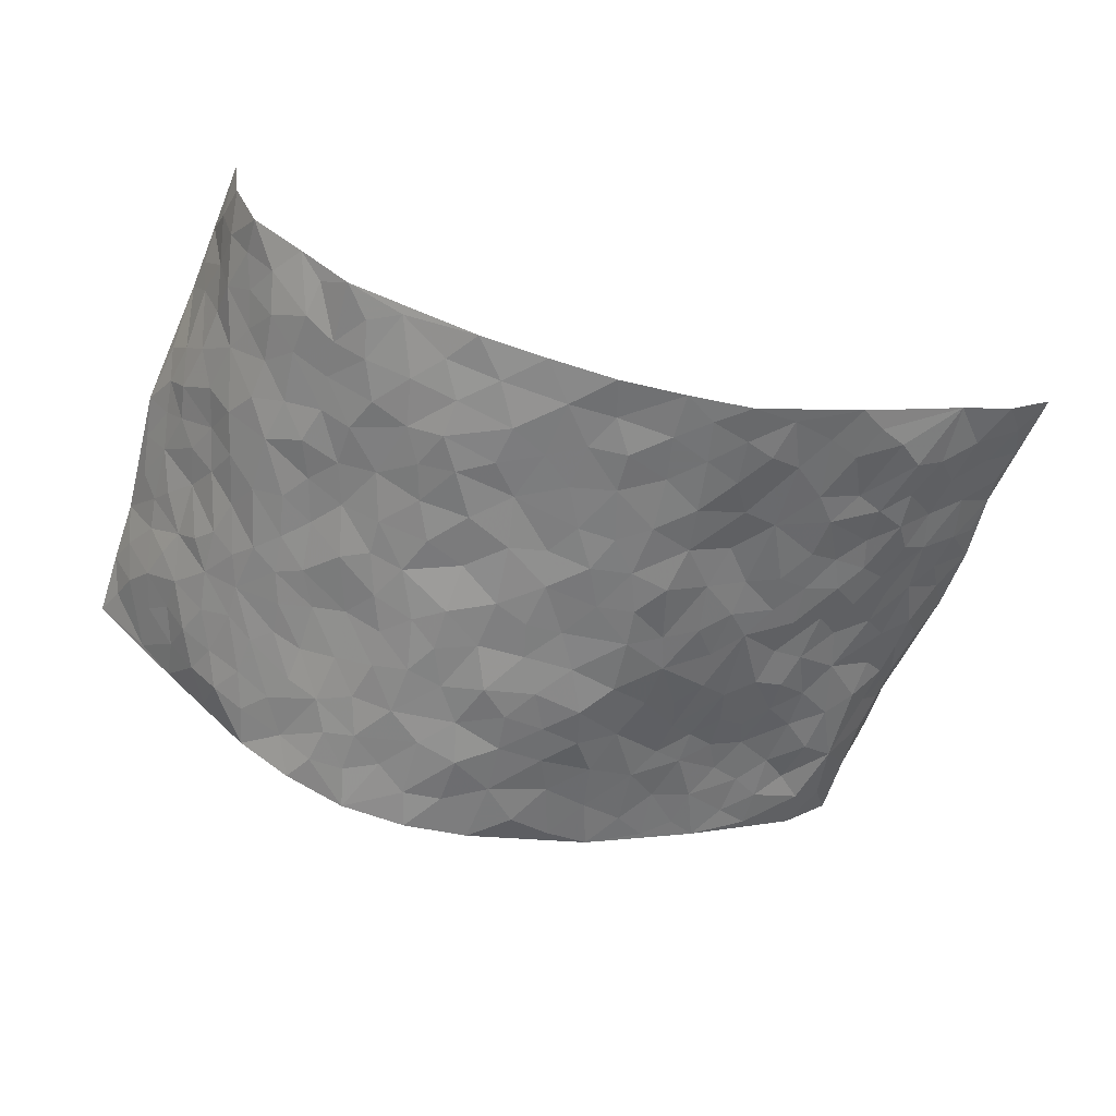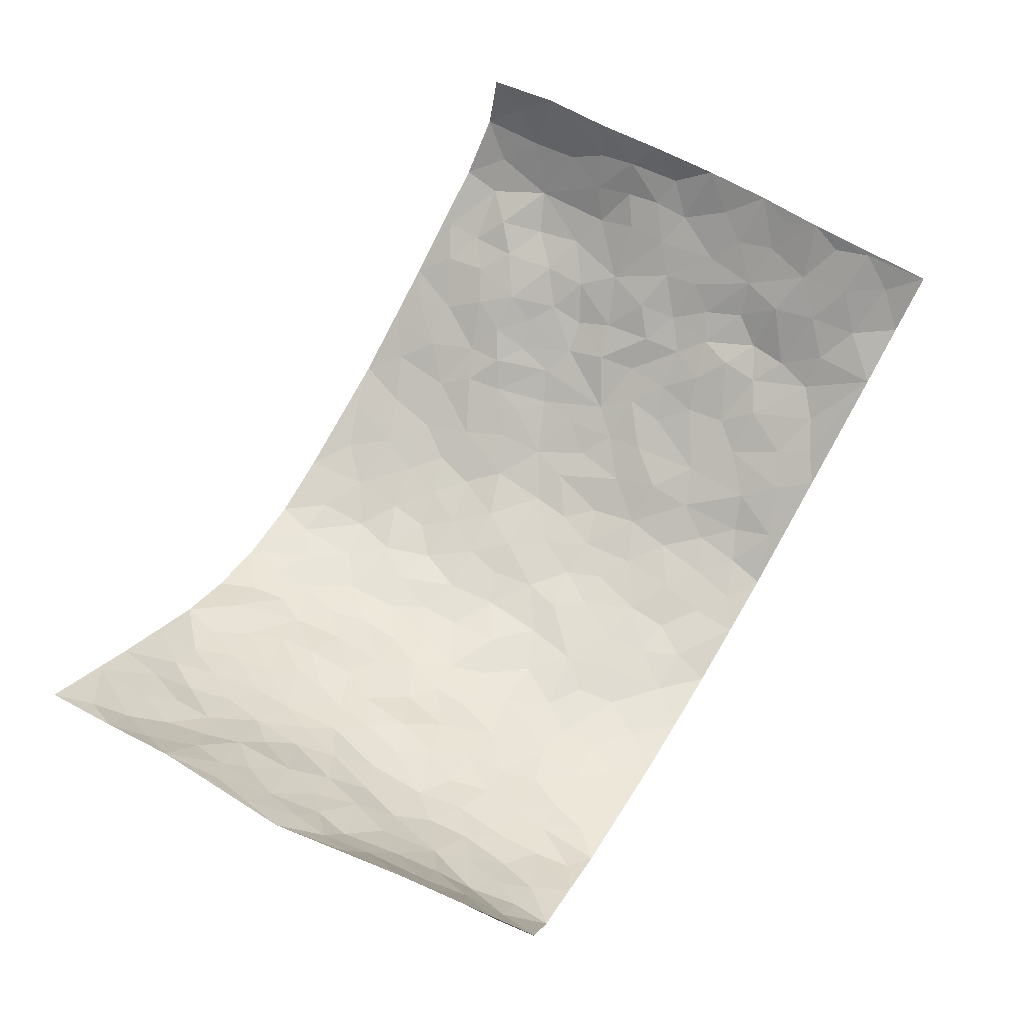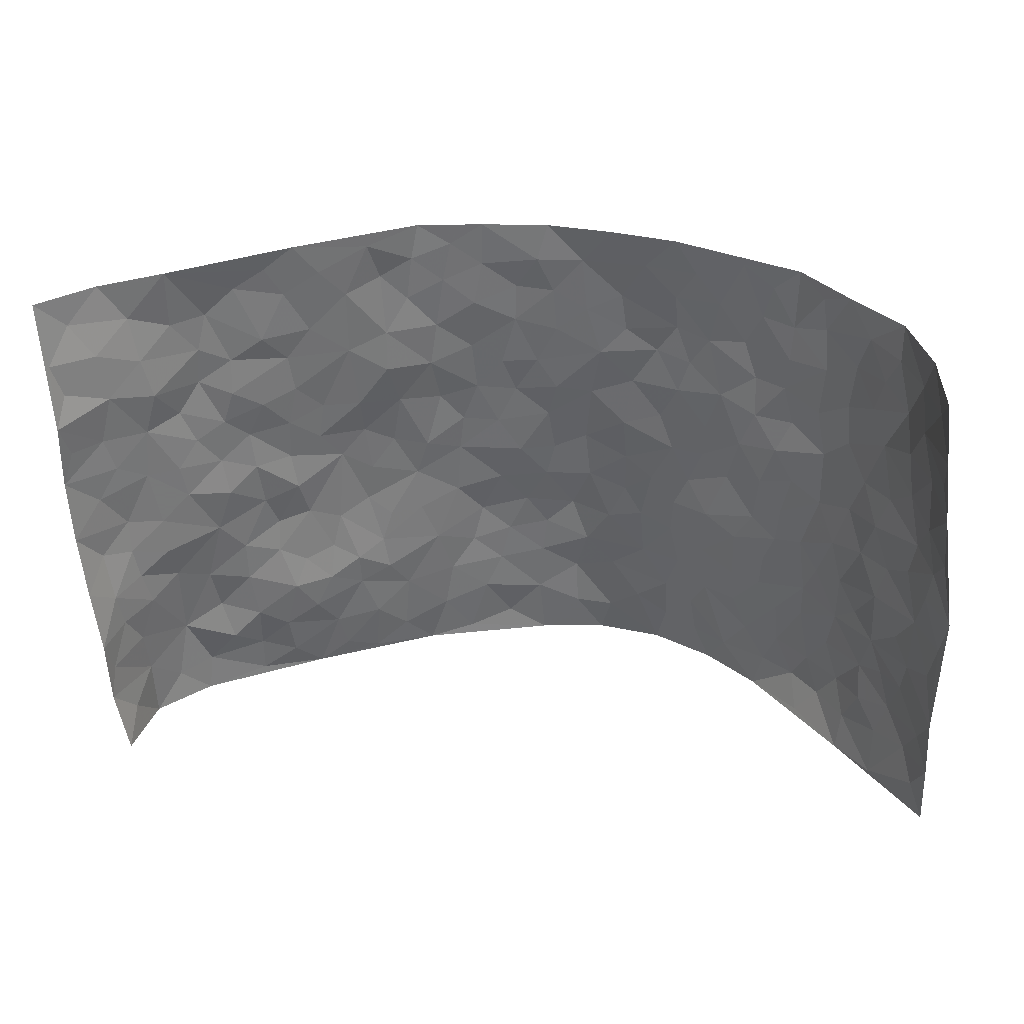
<metadata>
{"format":"obj","ext":"obj","renderer":"f3d","projection":"perspective","resolution":1024,"background":"white","views":[{"elev":-60.0,"azim":164.0,"up":"+Z"},{"elev":68.5,"azim":121.0,"up":"+Z"},{"elev":36.7,"azim":7.2,"up":"+Y"}]}
</metadata>
<code>
v -0.7845 0.008696 0.3169
v -0.8696 1.001 0.2461
v 0.8054 -0.002694 0.3078
v 0.7323 0.9904 0.3521
v -0.7105 0.395 0.1581
v -0.8457 0.5032 0.281
v -0.757 0.3606 0.1974
v 0.008036 0.002247 -0.1766
v -0.8144 0.2557 0.3048
v -0.7963 0.3415 0.2491
v -0.6695 0.004343 0.1121
v -0.8094 0.131 0.3079
v -0.6489 0.2946 0.096
v -0.7591 0.005557 0.1966
v -0.7427 0.2918 0.1866
v -0.4539 0.002652 -0.0058
v -0.8047 0.1934 0.2864
v -0.2744 0.1671 -0.091
v -0.7018 0.3249 0.1365
v -0.7619 0.1245 0.1995
v -0.7807 0.06919 0.2592
v -0.7185 0.0672 0.1488
v -0.6122 0.1283 0.08625
v -0.6629 0.07696 0.1016
v -0.7669 0.2115 0.2096
v -0.787 0.2742 0.2406
v -0.7014 0.1798 0.1271
v -0.6351 0.2109 0.08417
v -0.7696 0.4905 0.194
v -0.8306 0.3797 0.2945
v -0.6686 1 0.1063
v -0.4886 0.2244 0.02592
v 0.267 0.1592 -0.1614
v -0.8487 0.7536 0.2757
v -0.3486 0.3928 -0.07502
v -0.7016 0.7552 0.1436
v -0.7192 0.8336 0.1483
v -0.537 0.4437 0.02967
v -0.5559 0.6068 0.03535
v -0.4582 0.9987 -0.02083
v -0.8353 0.6909 0.2577
v -0.6076 0.5636 0.06964
v -0.3697 0.7539 -0.06317
v -0.4695 0.2812 0.002724
v -0.4209 0.2268 -0.01178
v -0.4519 0.1635 0.006135
v -0.4229 0.637 -0.03946
v -0.3499 0.5599 -0.07785
v 0.171 0.4755 -0.169
v -0.3095 0.2214 -0.07143
v -0.2046 0.611 -0.1401
v -0.355 0.6292 -0.06815
v -0.282 0.05801 -0.08637
v -0.5778 0.7119 0.05321
v -0.3652 0.1952 -0.04515
v -0.7741 0.6209 0.1996
v -0.03203 0.3494 -0.1725
v 0.06355 0.3406 -0.1851
v 0.3005 0.4518 -0.1352
v -0.08965 0.552 -0.1565
v -0.1598 0.5565 -0.1495
v 0.09726 0.6315 -0.165
v -0.5791 0.3478 0.05986
v -0.6765 0.5755 0.1237
v -0.8362 0.8128 0.2464
v -0.5106 0.1304 0.03378
v -0.3419 0.01262 -0.05871
v -0.7126 0.4684 0.1547
v -0.5625 0.1737 0.05975
v -0.5637 0.01993 0.05239
v -0.2305 0.001993 -0.1125
v -0.5642 0.09022 0.05298
v -0.5014 0.05438 0.02477
v -0.3993 0.03795 -0.0296
v -0.4158 0.1049 -0.02001
v -0.7904 0.6893 0.21
v -0.854 0.8772 0.2546
v -0.6661 0.5106 0.1181
v 0.004864 0.9985 -0.1663
v -0.7216 0.678 0.1533
v -0.5176 0.3161 0.02432
v -0.4753 0.4618 -0.002083
v 0.01149 0.572 -0.1649
v -0.04394 0.4831 -0.159
v 0.00923 0.4207 -0.1694
v -0.1143 0.1288 -0.147
v -0.5271 0.6712 0.02398
v -0.8056 0.5654 0.2291
v -0.6701 0.6929 0.1039
v -0.4168 0.2977 -0.02815
v -0.5767 0.2686 0.06207
v -0.4694 0.689 -0.01311
v -0.1674 0.4853 -0.1479
v -0.2526 0.4357 -0.1191
v -0.5961 0.65 0.06051
v -0.003033 0.1182 -0.1742
v -0.3936 0.5107 -0.05602
v -0.3212 0.2882 -0.07378
v -0.2314 0.5038 -0.1246
v -0.1732 0.382 -0.1446
v -0.8528 0.6283 0.2738
v -0.645 0.6242 0.09313
v -0.7291 0.5822 0.1618
v -0.3354 0.1104 -0.05702
v -0.4876 0.5334 -0.005308
v -0.6213 0.4085 0.08562
v -0.1241 0.3248 -0.161
v -0.1414 0.2499 -0.1499
v -0.4838 0.6123 -0.005474
v 0.1137 0.7296 -0.158
v 0.002391 0.2163 -0.1771
v -0.06663 0.2745 -0.1667
v 0.01014 0.2895 -0.1803
v -0.4021 0.3642 -0.04275
v -0.1851 0.1846 -0.1298
v -0.595 0.4899 0.0742
v -0.5172 0.3819 0.01369
v -0.4594 0.3924 -0.01583
v -0.2959 0.5241 -0.1034
v -0.2458 0.3502 -0.1134
v -0.3382 0.467 -0.08081
v -0.2132 0.2717 -0.1207
v -0.08458 0.4114 -0.1587
v -0.5471 0.5327 0.03835
v -0.08418 0.1991 -0.1595
v -0.1998 0.09435 -0.1216
v -0.368 0.2592 -0.04242
v -0.8115 0.4398 0.2419
v -0.767 0.4232 0.2007
v 0.09798 0.4241 -0.1744
v 0.215 0.2392 -0.1707
v 0.08802 0.5183 -0.173
v 0.02501 0.4889 -0.1698
v 0.1721 0.3946 -0.1713
v 0.6899 0.4932 0.1639
v 0.2251 0.4353 -0.1589
v 0.2705 0.3147 -0.151
v 0.1647 0.568 -0.1554
v 0.1276 0.9988 -0.1539
v -0.2807 0.6198 -0.1053
v 0.4222 0.8784 -0.08313
v 0.4831 0.996 -0.05277
v -0.2084 0.7801 -0.136
v -0.0542 0.864 -0.163
v -0.304 0.3483 -0.08743
v -0.4319 0.5663 -0.03421
v -0.06609 0.05316 -0.1639
v -0.1466 0.0223 -0.1381
v 0.1317 0.00402 -0.191
v 0.01805 0.86 -0.1611
v -0.01174 0.7 -0.1594
v 0.4107 0.1967 -0.08269
v 0.3386 0.2906 -0.1177
v 0.5596 0.5245 0.01028
v 0.5036 0.5458 -0.02643
v 0.4399 0.1348 -0.06726
v 0.4974 0.2261 -0.02776
v 0.4015 0.361 -0.07719
v 0.0276 0.6408 -0.1582
v -0.05464 0.628 -0.1614
v -0.1413 0.73 -0.1495
v -0.08169 0.6935 -0.1573
v -0.05577 0.7909 -0.1593
v -0.1313 0.6336 -0.1523
v 0.02578 0.7748 -0.1593
v 0.2496 0.9984 -0.1338
v -0.01421 0.9267 -0.1596
v -0.2622 0.845 -0.122
v -0.1945 0.8794 -0.1403
v -0.3011 0.7798 -0.09516
v -0.2408 0.9979 -0.136
v -0.22 0.6955 -0.1286
v -0.3008 0.6997 -0.08808
v -0.1348 0.8294 -0.1465
v -0.1194 0.9981 -0.1547
v 0.2243 0.7461 -0.1533
v 0.1791 0.6674 -0.158
v 0.3281 0.5946 -0.1208
v 0.2652 0.523 -0.143
v 0.2696 0.6655 -0.1377
v 0.419 0.7426 -0.0816
v 0.3541 0.6821 -0.1064
v 0.2899 0.7329 -0.1348
v 0.0731 0.9293 -0.1622
v 0.08396 0.8233 -0.1599
v 0.1512 0.8585 -0.161
v 0.2558 0.8734 -0.1411
v 0.3247 0.7931 -0.1228
v 0.2371 0.5958 -0.1495
v -0.7847 0.8701 0.1981
v -0.6302 0.8179 0.07133
v -0.7709 0.7775 0.196
v -0.7769 0.9996 0.1653
v -0.8244 0.9418 0.2119
v -0.7346 0.9227 0.1443
v -0.6706 0.8866 0.1011
v -0.5646 0.9307 0.02924
v -0.6153 0.8872 0.05589
v -0.6357 0.747 0.07351
v -0.5203 0.8154 0.01689
v -0.5766 0.7822 0.04371
v -0.4792 0.9016 -0.01168
v -0.3709 0.8778 -0.066
v -0.5096 0.9611 0.003643
v -0.4376 0.8163 -0.03168
v -0.4162 0.936 -0.04155
v -0.3304 0.9725 -0.08824
v -0.4799 0.7615 -0.01012
v -0.3102 0.9005 -0.1036
v -0.253 0.9295 -0.1278
v 0.1623 0.7853 -0.1598
v 0.2612 0.8044 -0.1467
v 0.1937 0.9337 -0.1485
v 0.3929 0.8107 -0.09871
v 0.3405 0.8802 -0.1158
v 0.3803 0.9813 -0.09089
v 0.2922 0.9372 -0.1245
v 0.4381 0.9463 -0.07323
v 0.3776 0.4927 -0.09952
v 0.3269 0.5286 -0.1212
v 0.4664 0.6034 -0.04345
v 0.4226 0.6633 -0.07126
v 0.3971 0.5873 -0.07986
v 0.3513 0.1919 -0.12
v 0.4631 0.3331 -0.04923
v 0.4427 0.5215 -0.05254
v 0.3417 0.3881 -0.1091
v -0.1201 0.9141 -0.1529
v -0.1796 0.9574 -0.1452
v 0.3232 0.1348 -0.1382
v 0.5543 0.01361 0.0373
v 0.2071 0.3347 -0.1689
v 0.2743 0.3858 -0.1451
v 0.5472 0.245 0.008498
v 0.6668 0.9957 0.114
v 0.7924 0.2454 0.3197
v 0.4782 0.8103 -0.04538
v 0.642 0.4851 0.1073
v 0.4739 0.7453 -0.04686
v 0.7978 0.4954 0.3179
v 0.6113 0.2914 0.06677
v 0.4881 0.4664 -0.03332
v 0.6793 0.3079 0.1528
v 0.5322 0.4131 -0.006119
v 0.4657 0.002394 -0.04838
v 0.09559 0.2529 -0.18
v 0.4827 0.07636 -0.04192
v 0.1404 0.3197 -0.1742
v 0.4036 0.2663 -0.07921
v 0.7373 0.2605 0.2285
v 0.5907 0.4595 0.04931
v 0.542 0.07983 0.002149
v 0.4347 0.4247 -0.06362
v 0.5676 0.3691 0.02347
v 0.29 0.2344 -0.1464
v 0.4586 0.2704 -0.04961
v 0.2717 0.07983 -0.1618
v 0.3674 0.003519 -0.1205
v 0.2541 0.003118 -0.1739
v 0.2085 0.1162 -0.1713
v 0.07402 0.171 -0.1899
v 0.1518 0.1909 -0.1816
v 0.5681 0.1448 0.02691
v 0.6743 0.4199 0.1559
v 0.6653 0.2187 0.1236
v 0.5941 0.07769 0.05416
v 0.6119 0.3823 0.06719
v 0.6451 0.3365 0.1032
v 0.7438 0.3214 0.2397
v 0.6606 0.5648 0.128
v 0.6276 0.1425 0.081
v 0.67 0.1476 0.1397
v 0.7182 0.3637 0.2022
v 0.7766 0.3447 0.287
v 0.7447 0.4343 0.241
v 0.5466 0.3103 0.007938
v 0.7054 0.1032 0.185
v 0.3355 0.06484 -0.1357
v 0.3989 0.06984 -0.08766
v 0.07856 0.07926 -0.184
v 0.1511 0.07394 -0.1842
v 0.7615 0.7416 0.3383
v 0.6451 0.07706 0.1181
v 0.6016 0.2129 0.05575
v 0.7871 0.4201 0.303
v 0.7556 0.5046 0.2591
v 0.7028 0.2474 0.1724
v 0.5053 0.1469 -0.02396
v 0.638 5.873e-06 0.1275
v 0.4826 0.3923 -0.03841
v 0.7788 0.05997 0.2795
v 0.8001 0.122 0.3132
v 0.7243 0.1771 0.1952
v 0.7588 0.121 0.2435
v 0.7036 0.006526 0.1975
v 0.777 0.1844 0.2792
v 0.614 0.5535 0.06267
v 0.6351 0.6299 0.07998
v 0.558 0.6348 0.003722
v 0.7121 0.6875 0.1916
v 0.5914 0.7697 0.03935
v 0.7739 0.6193 0.3071
v 0.6806 0.6378 0.1413
v 0.733 0.5909 0.2125
v 0.6594 0.7413 0.1168
v 0.7233 0.5263 0.2075
v 0.762 0.5694 0.2668
v 0.7448 0.6545 0.2489
v 0.6002 0.6907 0.04217
v 0.54 0.7224 -0.004221
v 0.4942 0.6732 -0.03864
v 0.7144 0.8478 0.2241
v 0.6469 0.8686 0.1007
v 0.6997 0.7729 0.1845
v 0.7345 0.7724 0.2624
v 0.6897 0.8406 0.1546
v 0.7464 0.8661 0.3423
v 0.6332 0.8003 0.08746
v 0.7488 0.804 0.318
v 0.6673 0.9286 0.1237
v 0.7143 0.9951 0.2293
v 0.5734 0.9956 0.03226
v 0.7056 0.9227 0.1938
v 0.7317 0.9227 0.2769
v 0.6149 0.932 0.0618
v 0.5389 0.8994 -0.01405
v 0.4819 0.8793 -0.04847
v 0.5286 0.9671 -0.01088
v 0.5461 0.8201 -0.002926
v 0.599 0.8584 0.04016
f 29 6 128
f 12 21 20
f 26 10 9
f 55 45 46
f 27 19 15
f 26 9 17
f 101 6 88
f 12 1 21
f 7 15 19
f 125 86 96
f 84 123 85
f 129 29 128
f 25 27 15
f 12 20 17
f 73 75 66
f 22 14 11
f 26 17 25
f 9 12 17
f 25 15 26
f 5 129 7
f 52 146 48
f 55 18 50
f 7 19 5
f 20 27 25
f 124 82 105
f 41 76 34
f 20 14 22
f 14 20 21
f 14 21 1
f 24 22 11
f 24 27 22
f 72 66 69
f 69 32 91
f 70 24 11
f 24 23 27
f 17 20 25
f 27 20 22
f 10 15 7
f 10 26 15
f 23 28 27
f 27 13 19
f 28 23 69
f 13 27 28
f 119 121 94
f 10 7 129
f 6 30 128
f 9 10 30
f 36 192 80
f 80 102 89
f 118 81 44
f 64 103 78
f 115 126 86
f 45 32 46
f 91 63 13
f 129 68 29
f 95 87 54
f 95 54 199
f 202 40 204
f 82 97 105
f 29 88 6
f 18 55 104
f 148 126 71
f 38 82 124
f 50 18 122
f 117 82 38
f 5 19 106
f 82 117 118
f 80 64 102
f 127 45 55
f 194 77 190
f 98 35 114
f 39 124 105
f 127 50 98
f 106 19 13
f 66 75 46
f 39 95 42
f 63 117 38
f 95 89 102
f 101 56 76
f 51 140 99
f 18 53 126
f 62 83 132
f 45 127 90
f 112 113 57
f 103 29 68
f 130 85 58
f 109 39 105
f 35 94 121
f 113 246 58
f 151 165 163
f 120 100 94
f 114 127 98
f 192 190 65
f 95 39 87
f 36 191 37
f 67 104 74
f 56 101 88
f 13 63 106
f 192 34 76
f 268 241 243
f 108 115 125
f 93 84 60
f 133 84 85
f 156 288 157
f 101 76 41
f 80 103 64
f 105 97 146
f 99 61 51
f 92 109 47
f 125 96 111
f 158 227 153
f 75 104 55
f 69 66 32
f 81 91 32
f 106 78 68
f 42 64 78
f 77 34 65
f 24 70 72
f 75 73 16
f 16 71 67
f 2 34 77
f 13 28 91
f 103 56 88
f 56 80 76
f 72 69 23
f 11 16 70
f 16 73 70
f 16 67 74
f 115 18 126
f 24 72 23
f 73 72 70
f 16 74 75
f 72 73 66
f 32 45 44
f 84 83 60
f 66 46 32
f 78 106 116
f 117 63 81
f 67 53 104
f 103 68 78
f 69 91 28
f 36 80 89
f 106 38 116
f 106 68 5
f 81 118 117
f 62 132 138
f 32 44 81
f 53 67 71
f 57 58 85
f 123 100 107
f 93 60 61
f 33 230 224
f 8 96 147
f 132 133 130
f 140 48 119
f 93 100 123
f 122 98 50
f 164 60 160
f 53 71 126
f 125 112 108
f 193 194 195
f 75 55 46
f 63 91 81
f 56 103 80
f 196 198 31
f 18 104 53
f 121 48 97
f 38 106 63
f 118 97 82
f 97 35 121
f 51 172 140
f 130 134 49
f 87 39 109
f 288 252 263
f 97 114 35
f 47 43 92
f 57 113 58
f 248 130 58
f 34 101 41
f 114 90 127
f 116 124 42
f 145 94 35
f 118 114 97
f 167 79 175
f 98 145 35
f 85 123 57
f 43 47 52
f 199 36 89
f 42 78 116
f 159 83 62
f 88 29 103
f 74 104 75
f 118 44 90
f 173 140 172
f 42 95 102
f 190 192 37
f 65 190 77
f 89 95 199
f 125 111 112
f 92 87 109
f 18 115 122
f 177 180 176
f 112 57 107
f 109 105 146
f 93 94 100
f 285 286 275
f 96 86 147
f 137 232 131
f 57 123 107
f 87 92 208
f 49 134 136
f 132 130 49
f 161 164 162
f 50 127 55
f 122 108 107
f 122 107 100
f 48 140 52
f 118 90 114
f 99 119 94
f 123 84 93
f 36 37 192
f 48 121 119
f 120 122 100
f 39 42 124
f 38 124 116
f 248 58 246
f 44 45 90
f 98 122 120
f 146 52 47
f 94 93 99
f 168 209 170
f 212 183 188
f 202 197 200
f 42 102 64
f 107 108 112
f 99 93 61
f 8 280 96
f 112 111 113
f 125 115 86
f 115 108 122
f 128 30 10
f 5 68 129
f 10 129 128
f 132 49 138
f 83 84 133
f 130 133 85
f 83 133 132
f 248 134 130
f 156 152 224
f 151 110 165
f 212 186 211
f 153 224 249
f 254 251 244
f 246 261 262
f 225 158 249
f 49 136 179
f 185 184 150
f 214 188 181
f 181 188 182
f 161 163 174
f 143 170 172
f 110 211 185
f 184 79 167
f 174 228 169
f 62 110 159
f 163 150 144
f 210 169 229
f 170 143 168
f 176 211 110
f 98 120 145
f 94 145 120
f 48 146 97
f 109 146 47
f 148 86 126
f 147 86 148
f 71 8 148
f 8 147 148
f 244 276 254
f 232 136 134
f 174 143 161
f 60 83 160
f 163 162 151
f 159 160 83
f 261 281 262
f 259 281 149
f 219 220 59
f 246 113 111
f 33 255 131
f 157 256 152
f 137 255 153
f 230 278 279
f 262 260 33
f 154 155 242
f 131 255 137
f 248 131 232
f 281 280 149
f 259 258 278
f 220 179 59
f 159 151 160
f 162 160 151
f 164 61 60
f 228 174 144
f 144 174 163
f 159 110 151
f 161 172 164
f 186 184 185
f 161 162 163
f 61 164 51
f 160 162 164
f 187 217 213
f 150 163 165
f 205 202 200
f 79 184 139
f 170 43 173
f 174 169 143
f 161 143 172
f 167 144 150
f 176 180 183
f 172 170 173
f 223 226 221
f 185 150 165
f 99 140 119
f 207 206 203
f 172 51 164
f 43 52 173
f 173 52 140
f 167 175 228
f 228 229 169
f 210 168 169
f 177 110 62
f 189 138 179
f 62 138 177
f 136 232 233
f 181 182 222
f 150 184 167
f 178 180 189
f 49 179 138
f 177 138 189
f 180 178 182
f 178 179 220
f 307 308 304
f 222 223 221
f 215 187 188
f 176 183 212
f 187 213 186
f 214 215 188
f 185 211 186
f 237 181 239
f 182 188 183
f 110 185 165
f 216 215 141
f 211 176 212
f 182 183 180
f 176 110 177
f 213 184 186
f 178 189 179
f 177 189 180
f 195 190 37
f 197 198 200
f 195 194 190
f 34 192 65
f 80 192 76
f 37 196 195
f 194 2 77
f 193 2 194
f 196 37 191
f 31 193 195
f 198 196 191
f 31 195 196
f 199 201 191
f 197 204 31
f 198 191 201
f 31 198 197
f 201 199 54
f 36 199 191
f 54 208 201
f 208 43 205
f 208 54 87
f 198 201 200
f 206 205 203
f 43 170 203
f 210 207 209
f 40 202 206
f 31 204 40
f 197 202 204
f 208 205 200
f 43 203 205
f 205 206 202
f 203 209 207
f 171 40 207
f 40 206 207
f 208 200 201
f 43 208 92
f 170 209 203
f 168 143 169
f 207 210 171
f 168 210 209
f 188 187 212
f 212 187 186
f 166 139 213
f 184 213 139
f 237 214 181
f 215 214 141
f 216 141 218
f 213 217 166
f 142 166 216
f 217 216 166
f 187 215 217
f 216 217 215
f 237 141 214
f 142 216 218
f 223 222 182
f 179 136 59
f 223 220 219
f 267 238 251
f 237 327 141
f 223 182 178
f 158 290 253
f 220 223 178
f 59 233 227
f 233 59 136
f 248 246 131
f 153 249 158
f 251 254 267
f 223 219 226
f 111 261 246
f 297 251 238
f 276 256 157
f 167 228 144
f 229 228 175
f 175 171 229
f 229 171 210
f 260 257 33
f 265 271 272
f 266 289 283
f 269 243 250
f 249 224 152
f 266 283 271
f 227 233 137
f 253 227 158
f 325 313 320
f 135 264 275
f 310 329 239
f 270 298 297
f 249 256 225
f 275 273 269
f 311 222 221
f 155 154 299
f 234 276 157
f 310 311 299
f 222 239 181
f 221 226 155
f 266 263 252
f 242 290 244
f 264 273 275
f 273 264 243
f 242 244 154
f 276 290 225
f 288 234 157
f 240 282 302
f 275 286 306
f 225 290 158
f 234 263 284
f 241 254 276
f 233 232 137
f 137 153 227
f 264 135 238
f 244 251 154
f 260 259 257
f 227 253 219
f 33 224 255
f 154 297 299
f 240 302 307
f 297 154 251
f 264 268 243
f 253 226 219
f 271 284 263
f 277 294 293
f 290 242 253
f 241 234 284
f 59 227 219
f 242 155 226
f 252 245 231
f 157 152 156
f 257 230 33
f 152 256 249
f 278 230 257
f 262 33 131
f 224 153 255
f 259 278 257
f 134 248 232
f 230 279 224
f 96 261 111
f 261 96 280
f 280 281 261
f 246 262 131
f 252 247 245
f 268 267 241
f 283 277 272
f 288 247 252
f 275 274 285
f 295 291 294
f 267 268 264
f 263 234 288
f 309 310 299
f 290 276 244
f 283 272 271
f 267 254 241
f 265 243 241
f 236 240 285
f 297 238 270
f 303 305 298
f 241 276 234
f 221 155 299
f 272 277 293
f 250 243 287
f 286 285 240
f 284 271 265
f 271 263 266
f 295 3 291
f 225 256 276
f 241 284 265
f 289 266 231
f 3 292 291
f 321 235 323
f 293 294 296
f 279 278 258
f 245 279 258
f 279 156 224
f 260 281 259
f 280 8 149
f 262 281 260
f 231 266 252
f 267 264 238
f 306 304 270
f 283 289 295
f 243 269 273
f 236 269 250
f 294 292 296
f 274 236 285
f 269 274 275
f 250 287 293
f 245 289 231
f 236 274 269
f 156 279 247
f 242 226 253
f 247 279 245
f 243 265 287
f 288 156 247
f 265 272 293
f 296 292 236
f 293 287 265
f 295 294 277
f 277 283 295
f 236 250 296
f 289 3 295
f 292 294 291
f 293 296 250
f 300 304 308
f 325 320 235
f 329 330 326
f 270 304 303
f 270 303 298
f 309 305 301
f 135 306 270
f 299 297 298
f 298 309 299
f 238 135 270
f 300 314 305
f 303 300 305
f 304 306 307
f 300 303 304
f 282 319 315
f 322 325 235
f 275 306 135
f 307 306 286
f 240 307 286
f 308 307 302
f 302 282 308
f 308 282 315
f 305 309 298
f 310 309 301
f 310 301 329
f 310 239 311
f 222 311 239
f 299 311 221
f 319 312 315
f 312 323 316
f 301 305 318
f 305 314 316
f 300 308 315
f 316 314 312
f 312 314 315
f 315 314 300
f 323 312 324
f 316 313 318
f 282 4 317
f 330 313 325
f 4 321 324
f 235 320 323
f 282 317 319
f 312 319 317
f 326 325 322
f 316 320 313
f 316 318 305
f 142 218 327
f 327 218 141
f 316 323 320
f 324 312 317
f 4 324 317
f 321 323 324
f 318 313 330
f 328 326 322
f 326 327 329
f 329 327 237
f 326 328 327
f 322 142 328
f 327 328 142
f 329 237 239
f 301 318 330
f 326 330 325
f 330 329 301

</code>
